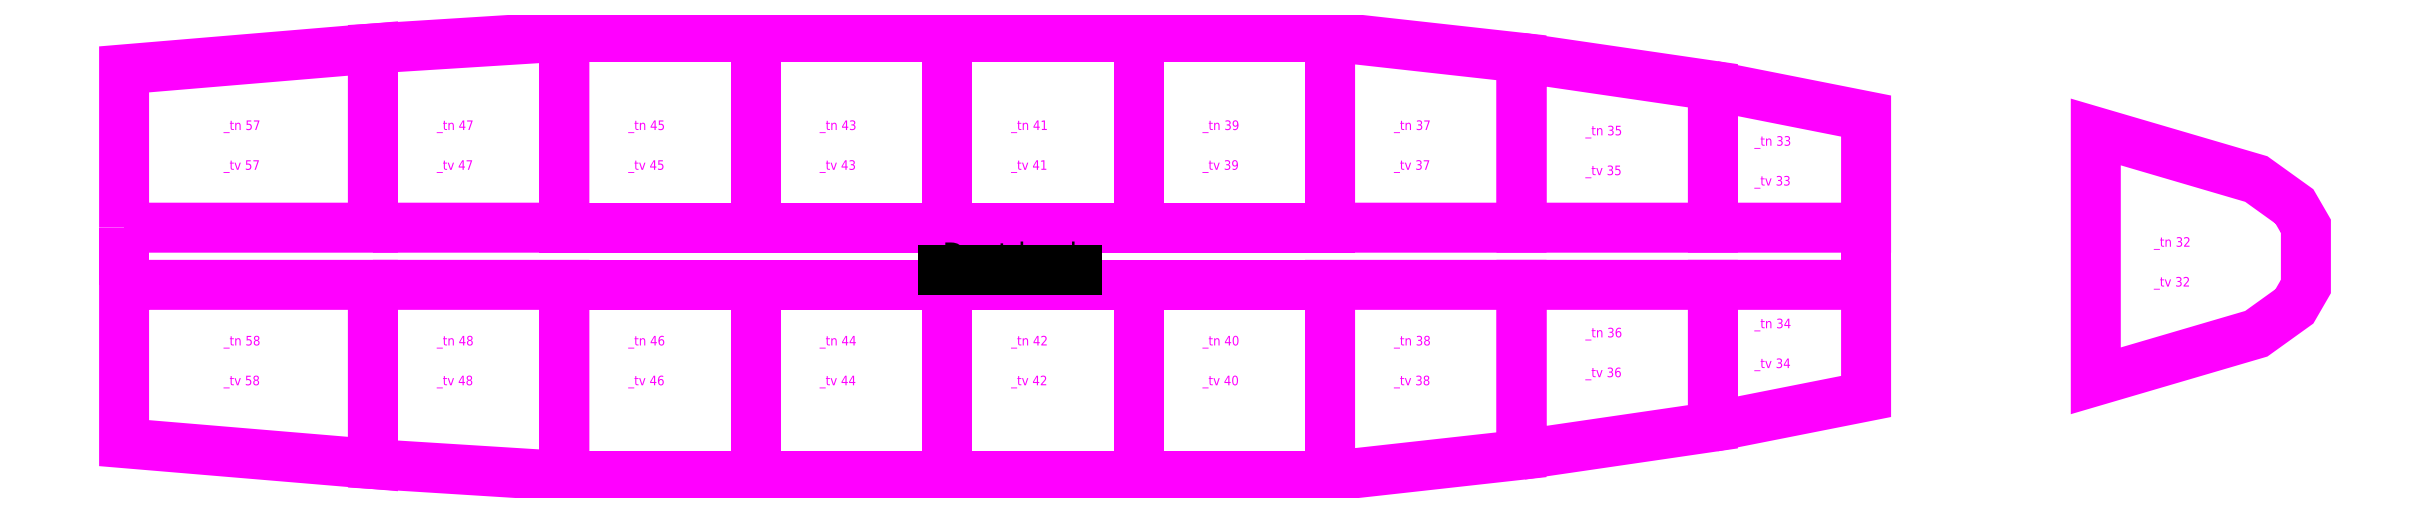
<metadata>
{"format":"dxf","ext":"dxf","renderer":"ezdxf+matplotlib","layout":"modelspace","background":"white","min_lineweight":24,"dpi":150}
</metadata>
<code>
0
SECTION
2
ENTITIES
0
TEXT
8
Tankplan
10
1.409e+04
20
2.379e+04
30
0
40
500
1
_tn 57
0
LWPOLYLINE
8
Tankplan
90
        5
70
     1
43
0
10
8893
20
1.869e+04
10
2.189e+04
20
1.869e+04
10
2.189e+04
20
2.804e+04
10
8893
20
2.695e+04
10
8893
20
1.869e+04
0
LWPOLYLINE
8
Tankplan
90
        4
70
     1
43
0
10
2.189e+04
20
1.869e+04
10
3.189e+04
20
1.869e+04
10
3.189e+04
20
2.867e+04
10
2.189e+04
20
2.804e+04
0
LWPOLYLINE
8
Tankplan
90
        4
70
     1
43
0
10
3.189e+04
20
2.867e+04
10
4.189e+04
20
2.867e+04
10
4.189e+04
20
1.869e+04
10
3.189e+04
20
1.869e+04
0
LWPOLYLINE
8
Tankplan
90
        4
70
     1
43
0
10
4.189e+04
20
2.867e+04
10
5.189e+04
20
2.867e+04
10
5.189e+04
20
1.869e+04
10
4.189e+04
20
1.869e+04
0
LWPOLYLINE
8
Tankplan
90
        4
70
     1
43
0
10
5.189e+04
20
2.867e+04
10
6.189e+04
20
2.867e+04
10
6.189e+04
20
1.869e+04
10
5.189e+04
20
1.869e+04
0
LWPOLYLINE
8
Tankplan
90
        4
70
     1
43
0
10
6.189e+04
20
2.867e+04
10
7.189e+04
20
2.867e+04
10
7.189e+04
20
1.869e+04
10
6.189e+04
20
1.869e+04
0
LWPOLYLINE
8
Tankplan
90
        4
70
     1
43
0
10
7.189e+04
20
2.867e+04
10
8.189e+04
20
2.756e+04
10
8.189e+04
20
1.869e+04
10
7.189e+04
20
1.869e+04
0
LWPOLYLINE
8
Tankplan
90
        4
70
     1
43
0
10
8.189e+04
20
2.756e+04
10
9.189e+04
20
2.61e+04
10
9.189e+04
20
1.869e+04
10
8.189e+04
20
1.869e+04
0
LWPOLYLINE
8
Tankplan
90
        4
70
     1
43
0
10
9.189e+04
20
2.61e+04
10
9.989e+04
20
2.452e+04
10
9.989e+04
20
1.869e+04
10
9.189e+04
20
1.869e+04
0
TEXT
8
Tankplan
10
1.409e+04
20
2.171e+04
30
0
40
500
1
_tv 57
0
TEXT
8
Tankplan
10
2.523e+04
20
2.379e+04
30
0
40
500
1
_tn 47
0
TEXT
8
Tankplan
10
2.523e+04
20
2.171e+04
30
0
40
500
1
_tv 47
0
TEXT
8
Tankplan
10
3.523e+04
20
2.379e+04
30
0
40
500
1
_tn 45
0
TEXT
8
Tankplan
10
3.523e+04
20
2.171e+04
30
0
40
500
1
_tv 45
0
TEXT
8
Tankplan
10
4.523e+04
20
2.379e+04
30
0
40
500
1
_tn 43
0
TEXT
8
Tankplan
10
4.523e+04
20
2.171e+04
30
0
40
500
1
_tv 43
0
TEXT
8
Tankplan
10
5.523e+04
20
2.379e+04
30
0
40
500
1
_tn 41
0
TEXT
8
Tankplan
10
5.523e+04
20
2.171e+04
30
0
40
500
1
_tv 41
0
TEXT
8
Tankplan
10
6.523e+04
20
2.379e+04
30
0
40
500
1
_tn 39
0
TEXT
8
Tankplan
10
6.523e+04
20
2.171e+04
30
0
40
500
1
_tv 39
0
TEXT
8
Tankplan
10
7.523e+04
20
2.379e+04
30
0
40
500
1
_tn 37
0
TEXT
8
Tankplan
10
7.523e+04
20
2.171e+04
30
0
40
500
1
_tv 37
0
TEXT
8
Tankplan
10
8.523e+04
20
2.351e+04
30
0
40
500
1
_tn 35
0
TEXT
8
Tankplan
10
8.523e+04
20
2.143e+04
30
0
40
500
1
_tv 35
0
TEXT
8
Tankplan
10
9.406e+04
20
2.297e+04
30
0
40
500
1
_tn 33
0
TEXT
8
Tankplan
10
9.406e+04
20
2.089e+04
30
0
40
500
1
_tv 33
0
LWPOLYLINE
8
Tankplan
90
        5
70
     1
43
0
10
8893
20
1.57e+04
10
2.189e+04
20
1.57e+04
10
2.189e+04
20
6341
10
8893
20
7431
10
8893
20
1.57e+04
0
LWPOLYLINE
8
Tankplan
90
        4
70
     1
43
0
10
2.189e+04
20
1.57e+04
10
3.189e+04
20
1.57e+04
10
3.189e+04
20
5713
10
2.189e+04
20
6341
0
LWPOLYLINE
8
Tankplan
90
        4
70
     1
43
0
10
3.189e+04
20
5713
10
4.189e+04
20
5713
10
4.189e+04
20
1.57e+04
10
3.189e+04
20
1.57e+04
0
LWPOLYLINE
8
Tankplan
90
        4
70
     1
43
0
10
4.189e+04
20
5713
10
5.189e+04
20
5713
10
5.189e+04
20
1.57e+04
10
4.189e+04
20
1.57e+04
0
LWPOLYLINE
8
Tankplan
90
        4
70
     1
43
0
10
5.189e+04
20
5713
10
6.189e+04
20
5713
10
6.189e+04
20
1.57e+04
10
5.189e+04
20
1.57e+04
0
LWPOLYLINE
8
Tankplan
90
        4
70
     1
43
0
10
6.189e+04
20
5713
10
7.189e+04
20
5713
10
7.189e+04
20
1.57e+04
10
6.189e+04
20
1.57e+04
0
LWPOLYLINE
8
Tankplan
90
        4
70
     1
43
0
10
7.189e+04
20
5713
10
8.189e+04
20
6824
10
8.189e+04
20
1.57e+04
10
7.189e+04
20
1.57e+04
0
LWPOLYLINE
8
Tankplan
90
        4
70
     1
43
0
10
8.189e+04
20
6824
10
9.189e+04
20
8285
10
9.189e+04
20
1.57e+04
10
8.189e+04
20
1.57e+04
0
LWPOLYLINE
8
Tankplan
90
        4
70
     1
43
0
10
9.189e+04
20
8285
10
9.989e+04
20
9869
10
9.989e+04
20
1.57e+04
10
9.189e+04
20
1.57e+04
0
TEXT
8
Tankplan
10
1.409e+04
20
1.253e+04
30
0
40
500
1
_tn 58
0
TEXT
8
Tankplan
10
1.409e+04
20
1.045e+04
30
0
40
500
1
_tv 58
0
TEXT
8
Tankplan
10
2.523e+04
20
1.253e+04
30
0
40
500
1
_tn 48
0
TEXT
8
Tankplan
10
2.523e+04
20
1.045e+04
30
0
40
500
1
_tv 48
0
TEXT
8
Tankplan
10
3.523e+04
20
1.253e+04
30
0
40
500
1
_tn 46
0
TEXT
8
Tankplan
10
3.523e+04
20
1.045e+04
30
0
40
500
1
_tv 46
0
TEXT
8
Tankplan
10
4.523e+04
20
1.253e+04
30
0
40
500
1
_tn 44
0
TEXT
8
Tankplan
10
4.523e+04
20
1.045e+04
30
0
40
500
1
_tv 44
0
TEXT
8
Tankplan
10
5.523e+04
20
1.253e+04
30
0
40
500
1
_tn 42
0
TEXT
8
Tankplan
10
5.523e+04
20
1.045e+04
30
0
40
500
1
_tv 42
0
TEXT
8
Tankplan
10
6.523e+04
20
1.253e+04
30
0
40
500
1
_tn 40
0
TEXT
8
Tankplan
10
6.523e+04
20
1.045e+04
30
0
40
500
1
_tv 40
0
TEXT
8
Tankplan
10
7.523e+04
20
1.253e+04
30
0
40
500
1
_tn 38
0
TEXT
8
Tankplan
10
7.523e+04
20
1.045e+04
30
0
40
500
1
_tv 38
0
TEXT
8
Tankplan
10
8.523e+04
20
1.296e+04
30
0
40
500
1
_tn 36
0
TEXT
8
Tankplan
10
8.523e+04
20
1.088e+04
30
0
40
500
1
_tv 36
0
TEXT
8
Tankplan
10
9.406e+04
20
1.343e+04
30
0
40
500
1
_tn 34
0
TEXT
8
Tankplan
10
9.406e+04
20
1.135e+04
30
0
40
500
1
_tv 34
0
LWPOLYLINE
8
Tankplan
90
       10
70
     1
43
0
10
1.229e+05
20
1.719e+04
10
1.229e+05
20
1.561e+04
10
1.223e+05
20
1.458e+04
10
1.203e+05
20
1.315e+04
10
1.119e+05
20
1.069e+04
10
1.119e+05
20
1.719e+04
10
1.119e+05
20
2.369e+04
10
1.203e+05
20
2.123e+04
10
1.223e+05
20
1.98e+04
10
1.229e+05
20
1.876e+04
0
TEXT
8
Tankplan
10
1.149e+05
20
1.769e+04
30
0
40
500
1
_tn 32
0
TEXT
8
Tankplan
10
1.149e+05
20
1.561e+04
30
0
40
500
1
_tv 32
0
LWPOLYLINE
8
Tankplan
90
        2
70
     0
43
0
10
8893
20
1.869e+04
10
8893
20
1.57e+04
0
LWPOLYLINE
8
Tankplan
90
        2
70
     0
43
0
10
9.989e+04
20
1.869e+04
10
9.989e+04
20
1.57e+04
0
MTEXT
8
Tankplan
10
5.165e+04
20
1.791e+04
30
0
40
1200
41
3e+04
46
0
71
     1
72
     5
1
{\L\C7;Duct keel}
73
     1
44
1
0
VIEWPORT
8
0
10
133.3
20
101.6
30
0
40
349.3
41
228.4
68
     1
69
     1
12
133.3
22
101.6
13
0
23
0
14
10
24
10
15
10
25
10
16
0
26
0
36
1
17
0
27
0
37
0
42
50
43
0
44
0
45
228.4
50
0
51
0
72
   100
90
    32800
1

281
     0
71
     1
74
     0
110
0
120
0
130
0
111
1
121
0
131
0
112
0
122
1
132
0
79
     0
146
0
170
     0
61
     5
348
18F
292
     1
282
     1
141
0
142
0
63
   250
421
  3355443
0
VIEWPORT
8
Tankplan
10
133.3
20
101.6
30
0
40
213.4
41
162.6
68
     2
69
     2
12
4.831e+04
22
5934
13
0
23
0
14
10
24
10
15
10
25
10
16
0
26
0
36
1
17
0
27
0
37
0
42
50
43
0
44
0
45
7.41e+04
50
0
51
0
72
   100
90
    32864
1

281
     0
71
     1
74
     0
110
0
120
0
130
0
111
1
121
0
131
0
112
0
122
1
132
0
79
     0
146
0
170
     0
61
     5
348
18F
292
     1
282
     1
141
0
142
0
63
   250
421
  3355443
0
ENDSEC
0
EOF

</code>
